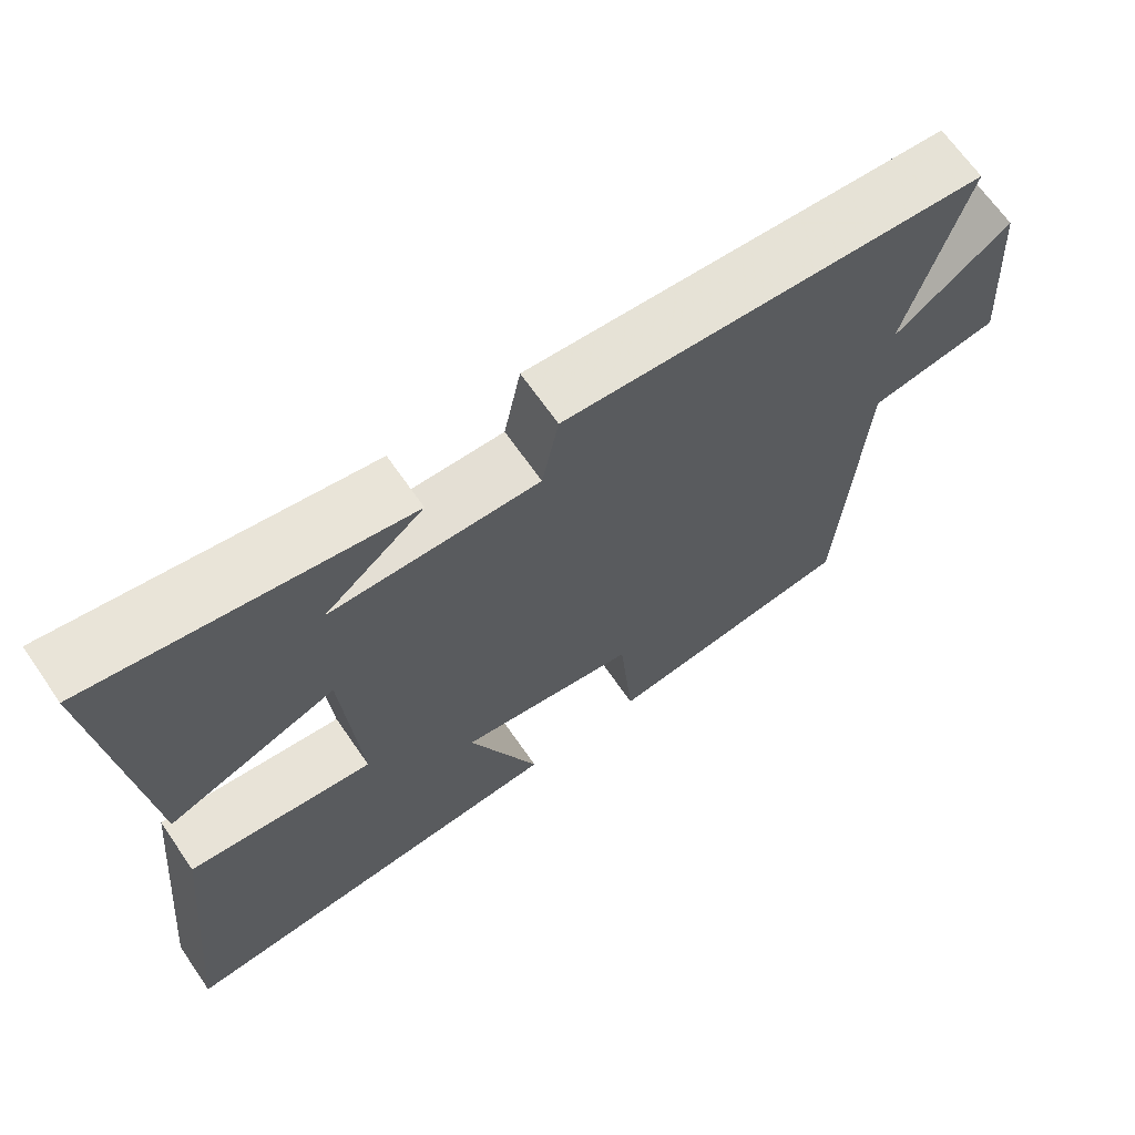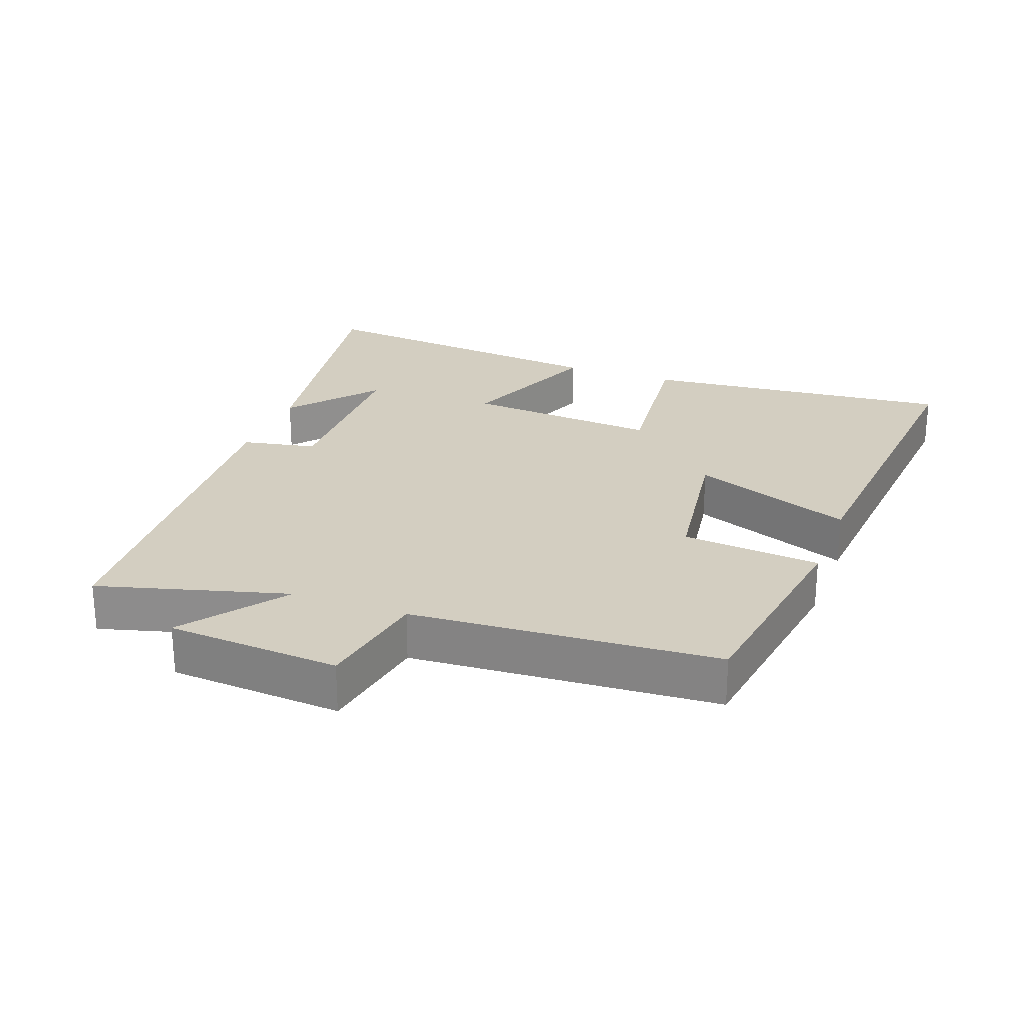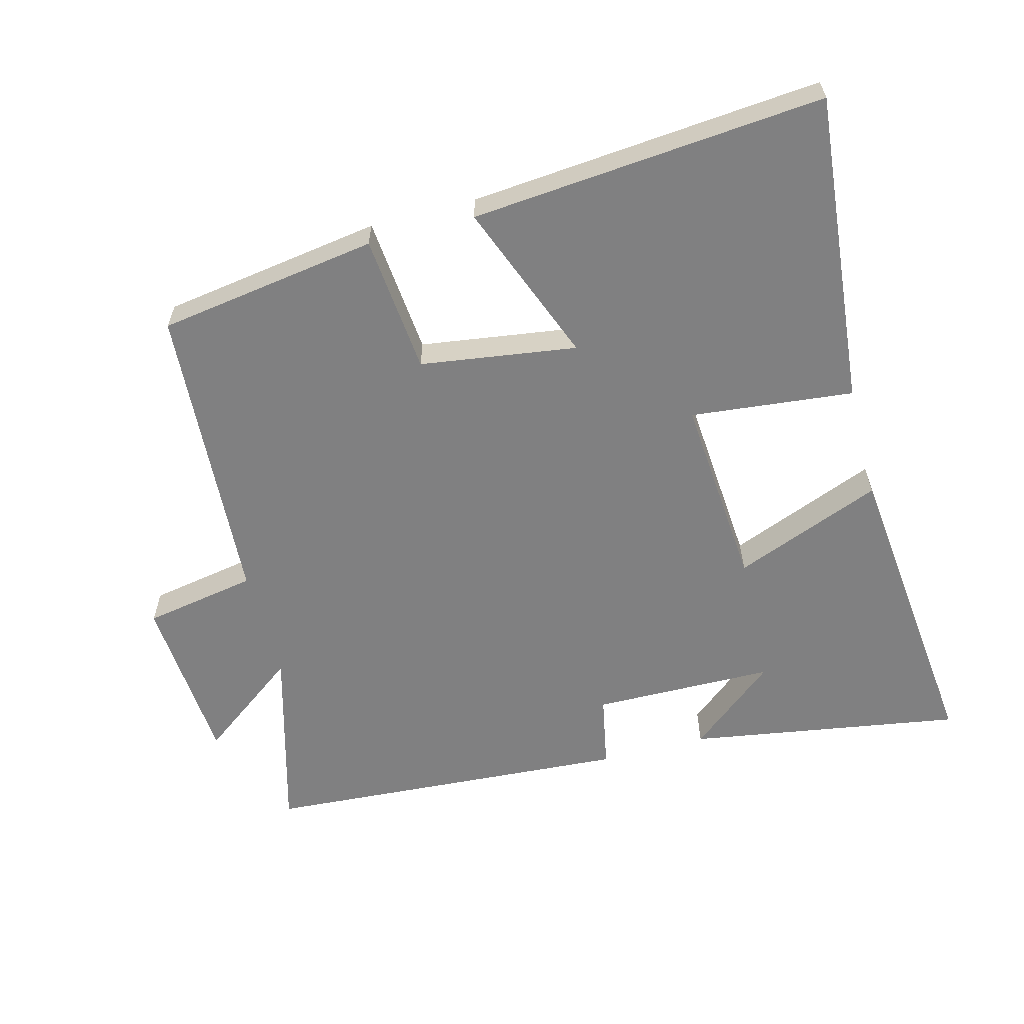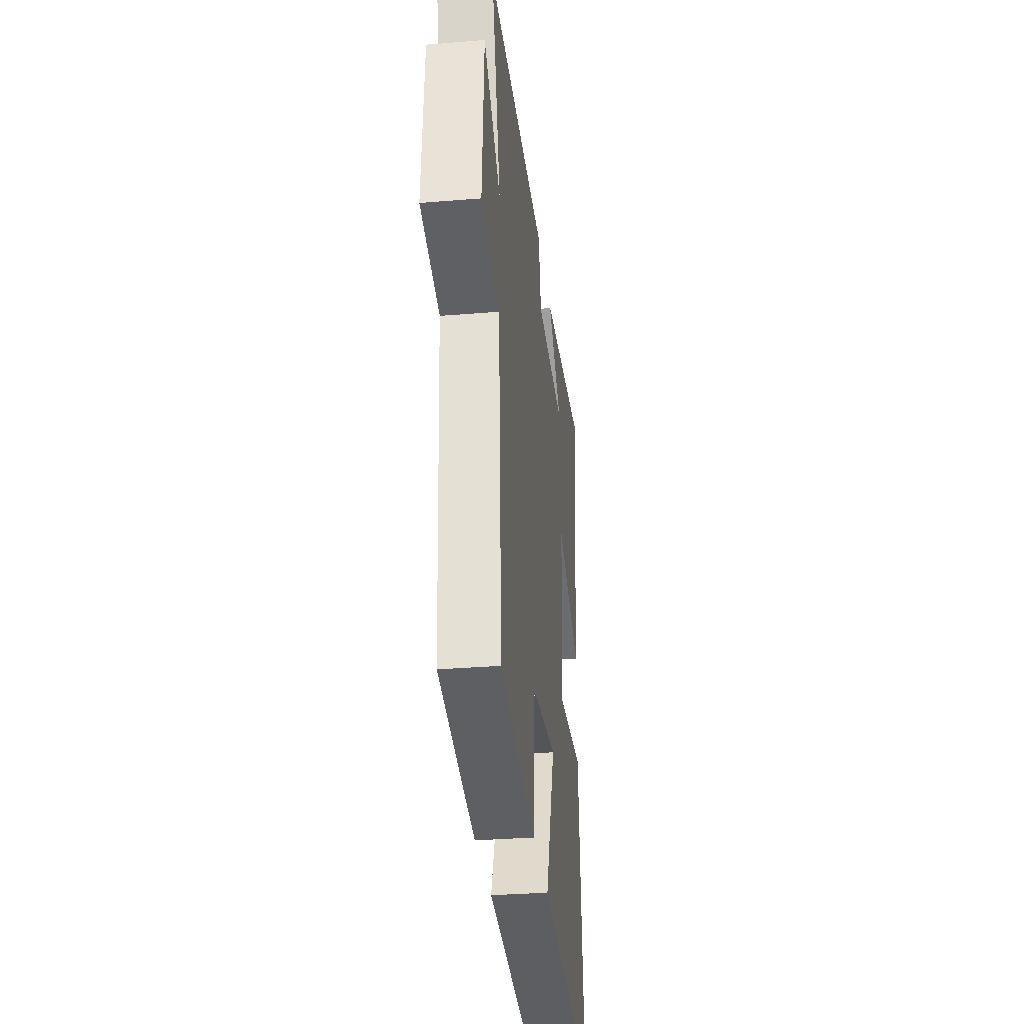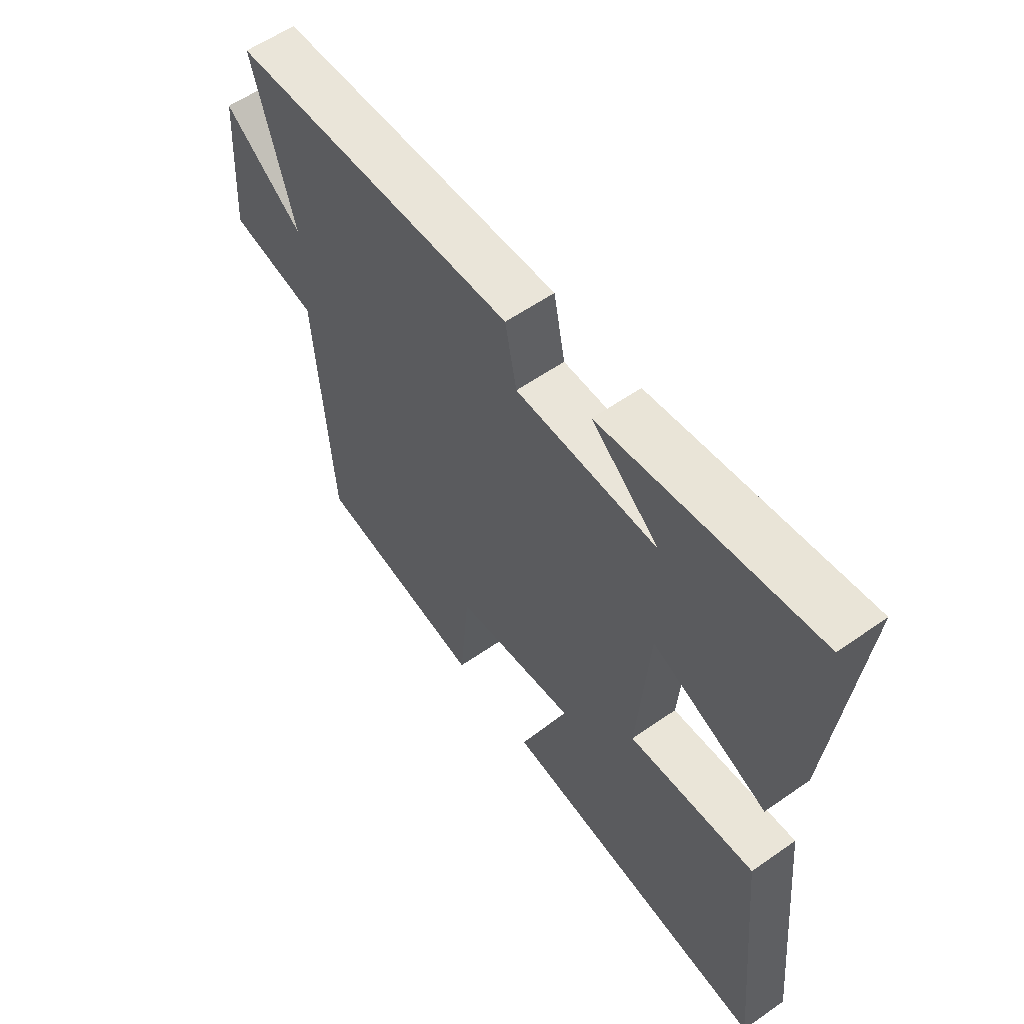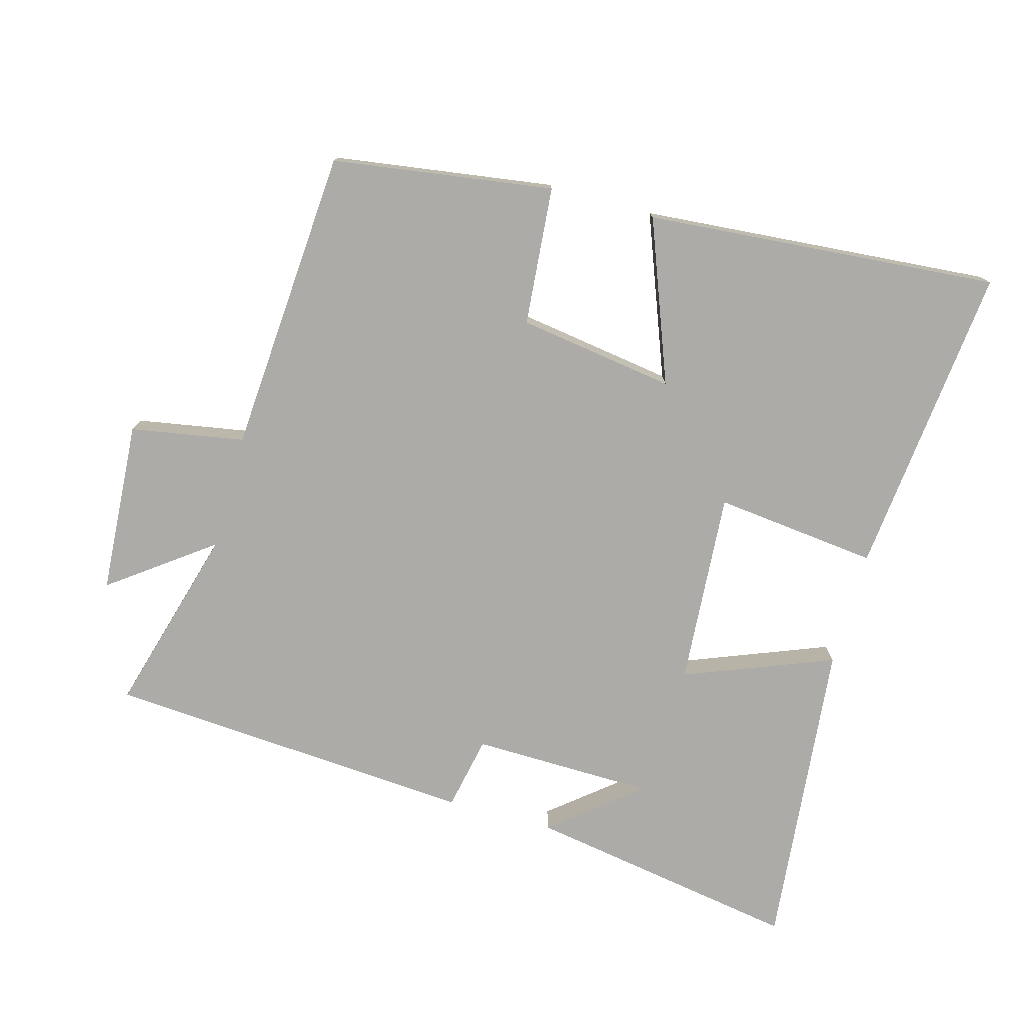
<metadata>
{"format":"obj","ext":"obj","renderer":"f3d","projection":"perspective","resolution":1024,"background":"white","views":[{"elev":67.0,"azim":-34.7,"up":"+Z"},{"elev":24.9,"azim":110.4,"up":"+Y"},{"elev":-60.1,"azim":-165.1,"up":"+Y"},{"elev":-32.8,"azim":96.5,"up":"+Z"},{"elev":58.1,"azim":-125.9,"up":"+Z"},{"elev":-76.3,"azim":164.3,"up":"+Y"}]}
</metadata>
<code>
v -0.549 0.07 0.567
v -0.139 0.07 0.5
v -0.269 0.07 0.393
v 0.003 0.07 0.389
v 0.025 0.07 0.5
v 0.578 0.07 0.463
v 0.5 0.07 0.181
v 0.651 0.07 0.293
v 0.669 0.07 0.035
v 0.5 0.07 0.005
v 0.47 0.07 -0.451
v 0.141 0.07 -0.5
v 0.122 0.07 -0.293
v -0.112 0.07 -0.259
v -0.019 0.07 -0.5
v -0.546 0.07 -0.545
v -0.5 0.07 -0.077
v -0.256 0.07 -0.103
v -0.278 0.07 0.187
v -0.5 0.07 0.099
v -0.549 0 0.567
v -0.139 0 0.5
v -0.269 0 0.393
v 0.003 0 0.389
v 0.025 0 0.5
v 0.578 0 0.463
v 0.5 0 0.181
v 0.651 0 0.293
v 0.669 0 0.035
v 0.5 0 0.005
v 0.47 0 -0.451
v 0.141 0 -0.5
v 0.122 0 -0.293
v -0.112 0 -0.259
v -0.019 0 -0.5
v -0.546 0 -0.545
v -0.5 0 -0.077
v -0.256 0 -0.103
v -0.278 0 0.187
v -0.5 0 0.099
f 19 20 1
f 16 17 18
f 15 16 18
f 14 15 18
f 13 14 18 19
f 10 11 12 13
f 10 13 19
f 7 8 9 10
f 7 10 19
f 4 5 6 7
f 3 4 7 19
f 1 2 3
f 1 3 19
f 21 40 39
f 38 37 36
f 38 36 35
f 38 35 34
f 39 38 34 33
f 33 32 31 30
f 39 33 30
f 30 29 28 27
f 39 30 27
f 27 26 25 24
f 39 27 24 23
f 23 22 21
f 39 23 21
f 1 21 22 2
f 2 22 23 3
f 3 23 24 4
f 4 24 25 5
f 5 25 26 6
f 6 26 27 7
f 7 27 28 8
f 8 28 29 9
f 9 29 30 10
f 10 30 31 11
f 11 31 32 12
f 12 32 33 13
f 13 33 34 14
f 14 34 35 15
f 15 35 36 16
f 16 36 37 17
f 17 37 38 18
f 18 38 39 19
f 19 39 40 20
f 20 40 21 1

</code>
